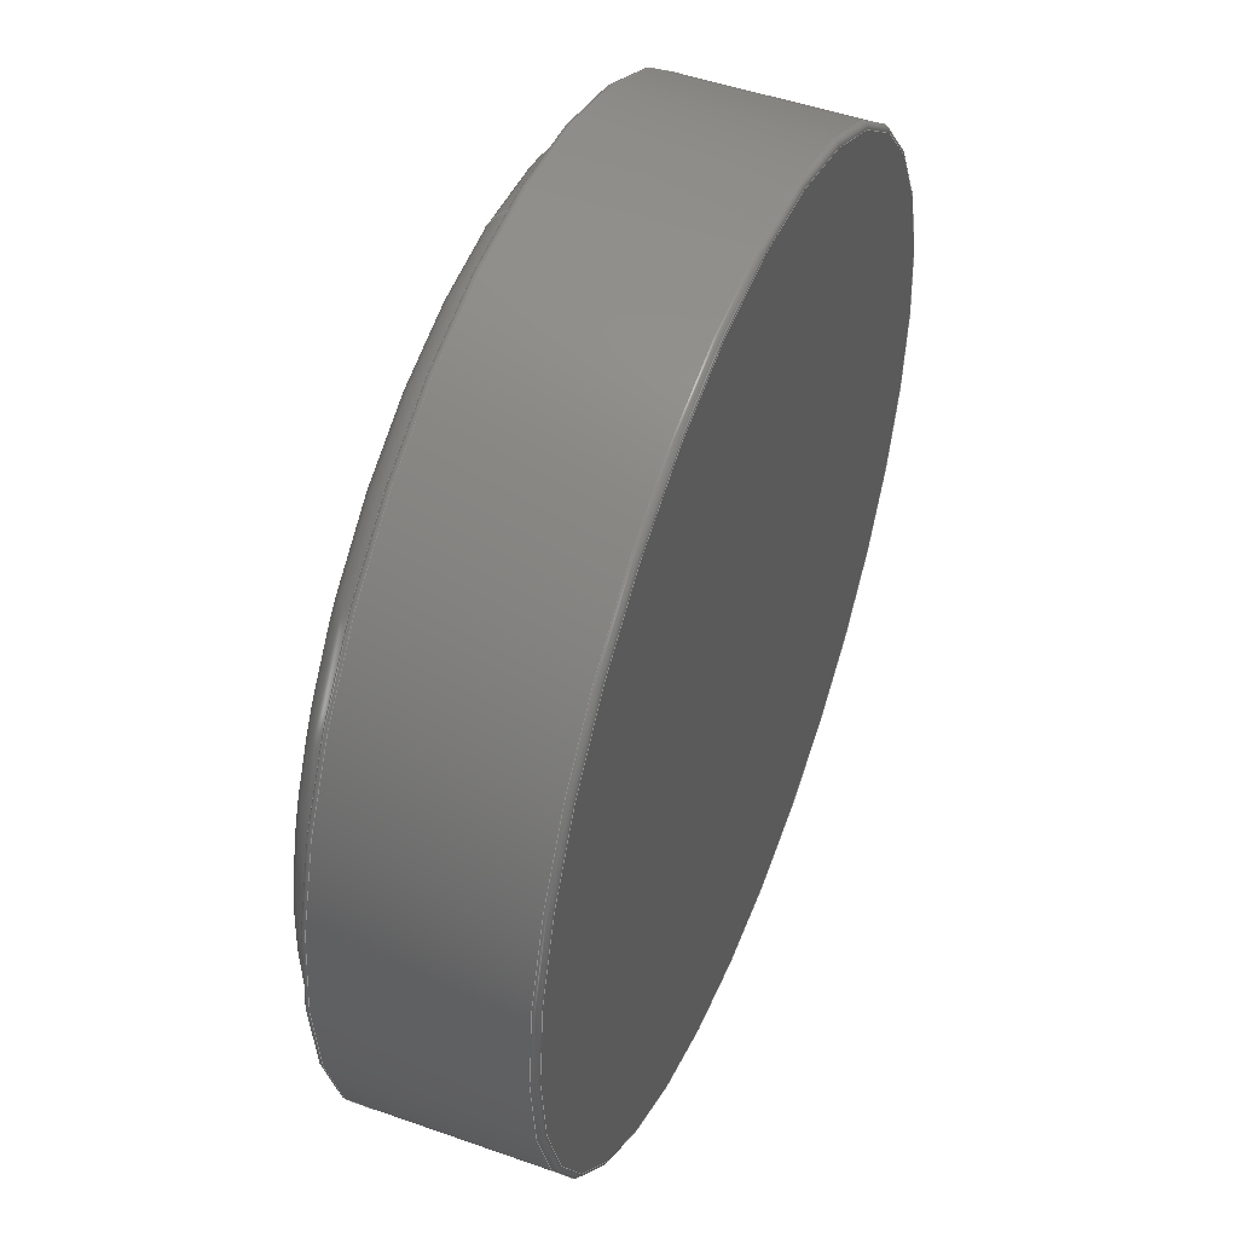
<metadata>
{"format":"step","ext":"step","renderer":"f3d","projection":"perspective","resolution":1024,"background":"white","views":[{"elev":48.9,"azim":-68.5,"up":"+Z"}]}
</metadata>
<code>
ISO-10303-21;
DATA;
#1 = ORIENTED_EDGE ( 'NONE', *, *, #149, .T. ) ;
#2 = FACE_OUTER_BOUND ( 'NONE', #13, .T. ) ;
#3 = ORIENTED_EDGE ( 'NONE', *, *, #94, .T. ) ;
#4 =( NAMED_UNIT ( * ) SI_UNIT ( $, .STERADIAN. ) SOLID_ANGLE_UNIT ( ) );
#5 = DIRECTION ( 'NONE',  ( 0, 1, 0 ) ) ;
#6 = ADVANCED_FACE ( 'NONE', ( #20 ), #120, .F. ) ;
#7 = CYLINDRICAL_SURFACE ( 'NONE', #121, 0.3937 ) ;
#8 = CIRCLE ( 'NONE', #136, 0.3887 ) ;
#9 = CARTESIAN_POINT ( 'NONE',  ( 0, 0.1669, 0.3887 ) ) ;
#10 = FACE_OUTER_BOUND ( 'NONE', #288, .T. ) ;
#11 = CIRCLE ( 'NONE', #239, 0.3279 ) ;
#12 = CARTESIAN_POINT ( 'NONE',  ( 0, 0.005, -0.3937 ) ) ;
#13 = EDGE_LOOP ( 'NONE', ( #43, #187, #232, #282 ) ) ;
#14 = ORIENTED_EDGE ( 'NONE', *, *, #133, .T. ) ;
#15 = FACE_OUTER_BOUND ( 'NONE', #97, .T. ) ;
#16 = EDGE_CURVE ( 'NONE', #212, #236, #289, .T. ) ;
#17 = AXIS2_PLACEMENT_3D ( 'NONE', #272, #225, #250 ) ;
#18 = TOROIDAL_SURFACE ( 'NONE', #50, 0.3887, 0.005 ) ;
#19 = CARTESIAN_POINT ( 'NONE',  ( 0, 0.1669, 0 ) ) ;
#20 = FACE_OUTER_BOUND ( 'NONE', #260, .T. ) ;
#21 = ORIENTED_EDGE ( 'NONE', *, *, #16, .T. ) ;
#22 = AXIS2_PLACEMENT_3D ( 'NONE', #79, #75, #119 ) ;
#23 = VECTOR ( 'NONE', #30, 39.37 ) ;
#24 = CIRCLE ( 'NONE', #132, 0.3737 ) ;
#25 = DIRECTION ( 'NONE',  ( 1, -0, 1.225e-16 ) ) ;
#26 = CARTESIAN_POINT ( 'NONE',  ( 4.76e-17, 0.1619, -0.3887 ) ) ;
#27 = ORIENTED_EDGE ( 'NONE', *, *, #241, .F. ) ;
#28 = AXIS2_PLACEMENT_3D ( 'NONE', #26, #25, #317 ) ;
#29 = DIRECTION ( 'NONE',  ( 0, 1, 0 ) ) ;
#30 = DIRECTION ( 'NONE',  ( -0, -1, -0 ) ) ;
#31 = EDGE_CURVE ( 'NONE', #212, #189, #297, .T. ) ;
#32 = SURFACE_STYLE_USAGE ( .BOTH. , #221 ) ;
#33 = DIRECTION ( 'NONE',  ( -1, 0, 0 ) ) ;
#34 = AXIS2_PLACEMENT_3D ( 'NONE', #183, #280, #311 ) ;
#35 = DIRECTION ( 'NONE',  ( 0, 0, 1 ) ) ;
#36 = DIRECTION ( 'NONE',  ( 1, 0, 0 ) ) ;
#37 = EDGE_LOOP ( 'NONE', ( #111, #138, #21, #207 ) ) ;
#38 = PRODUCT_DEFINITION_CONTEXT ( 'detailed design', #96, 'design' ) ;
#39 = LENGTH_MEASURE_WITH_UNIT ( LENGTH_MEASURE( 0.0254 ), #166 );
#40 = ORIENTED_EDGE ( 'NONE', *, *, #16, .F. ) ;
#41 = ADVANCED_FACE ( 'NONE', ( #2 ), #245, .T. ) ;
#42 = ADVANCED_FACE ( 'NONE', ( #237 ), #286, .T. ) ;
#43 = ORIENTED_EDGE ( 'NONE', *, *, #301, .F. ) ;
#44 = CARTESIAN_POINT ( 'NONE',  ( 0, 0.1669, 0 ) ) ;
#45 = ORIENTED_EDGE ( 'NONE', *, *, #124, .F. ) ;
#46 = VERTEX_POINT ( 'NONE', #127 ) ;
#47 = PRODUCT_DEFINITION_SHAPE ( 'NONE', 'NONE',  #98 ) ;
#48 = DIRECTION ( 'NONE',  ( -1, 0, 0 ) ) ;
#49 = CYLINDRICAL_SURFACE ( 'NONE', #64, 0.3937 ) ;
#50 = AXIS2_PLACEMENT_3D ( 'NONE', #208, #167, #253 ) ;
#51 = DIRECTION ( 'NONE',  ( 0, 1, 0 ) ) ;
#52 = CARTESIAN_POINT ( 'NONE',  ( 4.577e-17, 0.1669, 0.3737 ) ) ;
#53 = DIRECTION ( 'NONE',  ( 1.225e-16, 0, -1 ) ) ;
#54 = AXIS2_PLACEMENT_3D ( 'NONE', #296, #5, #35 ) ;
#55 = LINE ( 'NONE', #248, #23 ) ;
#56 = EDGE_CURVE ( 'NONE', #234, #236, #115, .T. ) ;
#57 = ADVANCED_FACE ( 'NONE', ( #192 ), #100, .T. ) ;
#58 = FACE_OUTER_BOUND ( 'NONE', #90, .T. ) ;
#59 = AXIS2_PLACEMENT_3D ( 'NONE', #84, #33, #180 ) ;
#60 = DIRECTION ( 'NONE',  ( -1, 0, 0 ) ) ;
#61 = VERTEX_POINT ( 'NONE', #99 ) ;
#62 = DIRECTION ( 'NONE',  ( 0, 1, 0 ) ) ;
#63 = EDGE_CURVE ( 'NONE', #219, #61, #304, .T. ) ;
#64 = AXIS2_PLACEMENT_3D ( 'NONE', #240, #213, #293 ) ;
#65 = CIRCLE ( 'NONE', #17, 0.3937 ) ;
#66 = ORIENTED_EDGE ( 'NONE', *, *, #31, .T. ) ;
#67 = EDGE_CURVE ( 'NONE', #236, #211, #153, .T. ) ;
#68 = DIRECTION ( 'NONE',  ( 0, 1, 0 ) ) ;
#69 = EDGE_LOOP ( 'NONE', ( #279, #255 ) ) ;
#70 = DIRECTION ( 'NONE',  ( 0, 0, 1 ) ) ;
#71 = VERTEX_POINT ( 'NONE', #176 ) ;
#72 = EDGE_LOOP ( 'NONE', ( #244, #14 ) ) ;
#73 = AXIS2_PLACEMENT_3D ( 'NONE', #269, #104, #201 ) ;
#74 = DIRECTION ( 'NONE',  ( 0, -0, 1 ) ) ;
#75 = DIRECTION ( 'NONE',  ( -0, -1, -0 ) ) ;
#76 = CARTESIAN_POINT ( 'NONE',  ( 0, 0.1469, -0.3279 ) ) ;
#77 = ADVANCED_FACE ( 'NONE', ( #146 ), #49, .T. ) ;
#78 = DIRECTION ( 'NONE',  ( 0, 0, -1 ) ) ;
#79 = CARTESIAN_POINT ( 'NONE',  ( 0, 0.1469, 0 ) ) ;
#80 = CARTESIAN_POINT ( 'NONE',  ( 4.791e-17, 0.1669, -0.3887 ) ) ;
#81 = AXIS2_PLACEMENT_3D ( 'NONE', #307, #114, #283 ) ;
#82 = LENGTH_MEASURE_WITH_UNIT ( LENGTH_MEASURE( 0.0254 ), #302 );
#83 = DIRECTION ( 'NONE',  ( 0, 0, 1 ) ) ;
#84 = CARTESIAN_POINT ( 'NONE',  ( 0, 0.005, 0.3887 ) ) ;
#85 = APPLICATION_CONTEXT ( 'automotive_design' ) ;
#86 = DIRECTION ( 'NONE',  ( 0, 0, 1 ) ) ;
#87 = ORIENTED_EDGE ( 'NONE', *, *, #123, .T. ) ;
#88 =( NAMED_UNIT ( * ) SI_UNIT ( $, .STERADIAN. ) SOLID_ANGLE_UNIT ( ) );
#89 = AXIS2_PLACEMENT_3D ( 'NONE', #252, #103, #83 ) ;
#90 = EDGE_LOOP ( 'NONE', ( #117, #313, #87, #40 ) ) ;
#91 = FACE_BOUND ( 'NONE', #92, .T. ) ;
#92 = EDGE_LOOP ( 'NONE', ( #174, #184 ) ) ;
#93 = ORIENTED_EDGE ( 'NONE', *, *, #179, .T. ) ;
#94 = EDGE_CURVE ( 'NONE', #46, #234, #199, .T. ) ;
#95 = ORIENTED_EDGE ( 'NONE', *, *, #264, .F. ) ;
#96 = APPLICATION_CONTEXT ( 'automotive_design' ) ;
#97 = EDGE_LOOP ( 'NONE', ( #284, #126, #1, #214 ) ) ;
#98 = PRODUCT_DEFINITION ( 'UNKNOWN', '', #300, #38 ) ;
#99 = CARTESIAN_POINT ( 'NONE',  ( 0, 0.1669, -0.3737 ) ) ;
#100 = TOROIDAL_SURFACE ( 'NONE', #22, 0.3279, 0.05 ) ;
#101 = CARTESIAN_POINT ( 'NONE',  ( 0, 0.005, 0 ) ) ;
#102 = CARTESIAN_POINT ( 'NONE',  ( 0, 0.1669, 0 ) ) ;
#103 = DIRECTION ( 'NONE',  ( -0, -1, -0 ) ) ;
#104 = DIRECTION ( 'NONE',  ( 0, 1, 0 ) ) ;
#105 = SURFACE_STYLE_FILL_AREA ( #274 ) ;
#106 = AXIS2_PLACEMENT_3D ( 'NONE', #101, #196, #262 ) ;
#107 = CIRCLE ( 'NONE', #227, 0.3279 ) ;
#108 = APPLICATION_PROTOCOL_DEFINITION ( 'draft international standard', 'automotive_design', 1998, #85 ) ;
#109 = AXIS2_PLACEMENT_3D ( 'NONE', #278, #112, #142 ) ;
#110 = CARTESIAN_POINT ( 'NONE',  ( 0, 0.1619, 0.3887 ) ) ;
#111 = ORIENTED_EDGE ( 'NONE', *, *, #224, .F. ) ;
#112 = DIRECTION ( 'NONE',  ( 0, 1, 0 ) ) ;
#113 = VERTEX_POINT ( 'NONE', #52 ) ;
#114 = DIRECTION ( 'NONE',  ( 0, 1, 0 ) ) ;
#115 = CIRCLE ( 'NONE', #163, 0.005 ) ;
#116 = ORIENTED_EDGE ( 'NONE', *, *, #290, .T. ) ;
#117 = ORIENTED_EDGE ( 'NONE', *, *, #124, .T. ) ;
#118 = SHAPE_DEFINITION_REPRESENTATION ( #47, #294 ) ;
#119 = DIRECTION ( 'NONE',  ( 0, 0, -1 ) ) ;
#120 = PLANE ( 'NONE',  #152 ) ;
#121 = AXIS2_PLACEMENT_3D ( 'NONE', #271, #222, #156 ) ;
#122 = AXIS2_PLACEMENT_3D ( 'NONE', #161, #254, #36 ) ;
#123 = EDGE_CURVE ( 'NONE', #211, #236, #185, .T. ) ;
#124 = EDGE_CURVE ( 'NONE', #212, #162, #164, .T. ) ;
#125 = DIRECTION ( 'NONE',  ( -0, -1, -0 ) ) ;
#126 = ORIENTED_EDGE ( 'NONE', *, *, #94, .F. ) ;
#127 = CARTESIAN_POINT ( 'NONE',  ( 0, 0, 0.3887 ) ) ;
#128 = AXIS2_PLACEMENT_3D ( 'NONE', #19, #68, #206 ) ;
#129 = UNCERTAINTY_MEASURE_WITH_UNIT (LENGTH_MEASURE( 1e-05 ), #200, 'distance_accuracy_value', 'NONE');
#130 = DIRECTION ( 'NONE',  ( 0, 0, 1 ) ) ;
#131 = PRESENTATION_LAYER_ASSIGNMENT (  '', '', ( #287 ) ) ;
#132 = AXIS2_PLACEMENT_3D ( 'NONE', #44, #62, #86 ) ;
#133 = EDGE_CURVE ( 'NONE', #189, #170, #8, .T. ) ;
#134 = CARTESIAN_POINT ( 'NONE',  ( 0, 0.1669, 0 ) ) ;
#135 = FACE_OUTER_BOUND ( 'NONE', #72, .T. ) ;
#136 = AXIS2_PLACEMENT_3D ( 'NONE', #134, #151, #130 ) ;
#137 = PRODUCT_CONTEXT ( 'NONE', #85, 'mechanical' ) ;
#138 = ORIENTED_EDGE ( 'NONE', *, *, #165, .T. ) ;
#139 =( CONVERSION_BASED_UNIT ( 'INCH', #39 ) LENGTH_UNIT ( ) NAMED_UNIT ( #218 ) );
#140 = ORIENTED_EDGE ( 'NONE', *, *, #209, .F. ) ;
#141 = MANIFOLD_SOLID_BREP ( 'Fillet2', #275 ) ;
#142 = DIRECTION ( 'NONE',  ( 0, -0, 1 ) ) ;
#143 = ORIENTED_EDGE ( 'NONE', *, *, #63, .T. ) ;
#144 = DIRECTION ( 'NONE',  ( 0, 0, 1 ) ) ;
#145 = EDGE_LOOP ( 'NONE', ( #45, #66, #140, #150 ) ) ;
#146 = FACE_OUTER_BOUND ( 'NONE', #37, .T. ) ;
#147 = EDGE_LOOP ( 'NONE', ( #95, #285, #93, #168 ) ) ;
#148 = CARTESIAN_POINT ( 'NONE',  ( 0, 0.005, 0 ) ) ;
#149 = EDGE_CURVE ( 'NONE', #46, #211, #169, .T. ) ;
#150 = ORIENTED_EDGE ( 'NONE', *, *, #242, .F. ) ;
#151 = DIRECTION ( 'NONE',  ( 0, 1, 0 ) ) ;
#152 = AXIS2_PLACEMENT_3D ( 'NONE', #314, #51, #74 ) ;
#153 = CIRCLE ( 'NONE', #315, 0.3937 ) ;
#154 = TOROIDAL_SURFACE ( 'NONE', #81, 0.3887, 0.005 ) ;
#155 = CARTESIAN_POINT ( 'NONE',  ( 0, 0.1619, -0.3937 ) ) ;
#156 = DIRECTION ( 'NONE',  ( 0, 0, -1 ) ) ;
#157 =( NAMED_UNIT ( * ) PLANE_ANGLE_UNIT ( ) SI_UNIT ( $, .RADIAN. ) );
#158 = AXIS2_PLACEMENT_3D ( 'NONE', #110, #60, #70 ) ;
#159 = CARTESIAN_POINT ( 'NONE',  ( 0, 0.005, 0 ) ) ;
#160 = FACE_OUTER_BOUND ( 'NONE', #145, .T. ) ;
#161 = CARTESIAN_POINT ( 'NONE',  ( 0, 0, 0 ) ) ;
#162 = VERTEX_POINT ( 'NONE', #197 ) ;
#163 = AXIS2_PLACEMENT_3D ( 'NONE', #266, #295, #53 ) ;
#164 = CIRCLE ( 'NONE', #89, 0.3937 ) ;
#165 = EDGE_CURVE ( 'NONE', #162, #212, #65, .T. ) ;
#166 =( LENGTH_UNIT ( ) NAMED_UNIT ( * ) SI_UNIT ( $, .METRE. ) );
#167 = DIRECTION ( 'NONE',  ( 0, 1, 0 ) ) ;
#168 = ORIENTED_EDGE ( 'NONE', *, *, #63, .F. ) ;
#169 = CIRCLE ( 'NONE', #59, 0.005 ) ;
#170 = VERTEX_POINT ( 'NONE', #9 ) ;
#171 = ADVANCED_FACE ( 'NONE', ( #58 ), #7, .T. ) ;
#172 = CARTESIAN_POINT ( 'NONE',  ( 0, 0.1969, -0.3937 ) ) ;
#173 = DIRECTION ( 'NONE',  ( 0, 1, 0 ) ) ;
#174 = ORIENTED_EDGE ( 'NONE', *, *, #290, .F. ) ;
#175 = CARTESIAN_POINT ( 'NONE',  ( 0, 0, 0 ) ) ;
#176 = CARTESIAN_POINT ( 'NONE',  ( 4.296e-17, 0.1969, 0.3279 ) ) ;
#177 = CARTESIAN_POINT ( 'NONE',  ( 4.821e-17, 0.005, 0.3937 ) ) ;
#178 = CIRCLE ( 'NONE', #257, 0.05 ) ;
#179 = EDGE_CURVE ( 'NONE', #113, #61, #203, .T. ) ;
#180 = DIRECTION ( 'NONE',  ( 0, 0, 1 ) ) ;
#181 = DIRECTION ( 'NONE',  ( 0, 0, 1 ) ) ;
#182 = VECTOR ( 'NONE', #125, 39.37 ) ;
#183 = CARTESIAN_POINT ( 'NONE',  ( 0, 0, 0 ) ) ;
#184 = ORIENTED_EDGE ( 'NONE', *, *, #179, .F. ) ;
#185 = CIRCLE ( 'NONE', #220, 0.3937 ) ;
#186 = CARTESIAN_POINT ( 'NONE',  ( 0, 0.1969, 0 ) ) ;
#187 = ORIENTED_EDGE ( 'NONE', *, *, #56, .T. ) ;
#188 = ORIENTED_EDGE ( 'NONE', *, *, #31, .F. ) ;
#189 = VERTEX_POINT ( 'NONE', #80 ) ;
#190 = AXIS2_PLACEMENT_3D ( 'NONE', #243, #268, #78 ) ;
#191 =( GEOMETRIC_REPRESENTATION_CONTEXT ( 3 ) GLOBAL_UNCERTAINTY_ASSIGNED_CONTEXT ( ( #258 ) ) GLOBAL_UNIT_ASSIGNED_CONTEXT ( ( #139, #308, #88 ) ) REPRESENTATION_CONTEXT ( 'NONE', 'WORKASPACE' ) );
#192 = FACE_OUTER_BOUND ( 'NONE', #147, .T. ) ;
#193 = ORIENTED_EDGE ( 'NONE', *, *, #165, .F. ) ;
#194 = DIRECTION ( 'NONE',  ( 0, 0, 1 ) ) ;
#195 = CIRCLE ( 'NONE', #34, 0.3887 ) ;
#196 = DIRECTION ( 'NONE',  ( 0, 1, 0 ) ) ;
#197 = CARTESIAN_POINT ( 'NONE',  ( 4.821e-17, 0.1619, 0.3937 ) ) ;
#198 = FACE_OUTER_BOUND ( 'NONE', #69, .T. ) ;
#199 = CIRCLE ( 'NONE', #238, 0.3887 ) ;
#200 =( CONVERSION_BASED_UNIT ( 'INCH', #82 ) LENGTH_UNIT ( ) NAMED_UNIT ( #215 ) );
#201 = DIRECTION ( 'NONE',  ( 0, 0, 1 ) ) ;
#202 = DIRECTION ( 'NONE',  ( 0, 1, 0 ) ) ;
#203 = CIRCLE ( 'NONE', #54, 0.3737 ) ;
#204 = CARTESIAN_POINT ( 'NONE',  ( 4.015e-17, 0.1469, 0.3279 ) ) ;
#205 = ADVANCED_FACE ( 'NONE', ( #10 ), #276, .T. ) ;
#206 = DIRECTION ( 'NONE',  ( 0, -0, 1 ) ) ;
#207 = ORIENTED_EDGE ( 'NONE', *, *, #67, .T. ) ;
#208 = CARTESIAN_POINT ( 'NONE',  ( 0, 0.1619, 0 ) ) ;
#209 = EDGE_CURVE ( 'NONE', #170, #189, #247, .T. ) ;
#210 = DIRECTION ( 'NONE',  ( 1, 0, -1.225e-16 ) ) ;
#211 = VERTEX_POINT ( 'NONE', #177 ) ;
#212 = VERTEX_POINT ( 'NONE', #155 ) ;
#213 = DIRECTION ( 'NONE',  ( -0, -1, -0 ) ) ;
#214 = ORIENTED_EDGE ( 'NONE', *, *, #67, .F. ) ;
#215 = DIMENSIONAL_EXPONENTS ( 1, 0, 0, 0, 0, 0, 0 ) ;
#216 = DIRECTION ( 'NONE',  ( 0, 0, 1 ) ) ;
#217 = ORIENTED_EDGE ( 'NONE', *, *, #301, .T. ) ;
#218 = DIMENSIONAL_EXPONENTS ( 1, 0, 0, 0, 0, 0, 0 ) ;
#219 = VERTEX_POINT ( 'NONE', #223 ) ;
#220 = AXIS2_PLACEMENT_3D ( 'NONE', #159, #29, #249 ) ;
#221 = SURFACE_SIDE_STYLE ('',( #105 ) ) ;
#222 = DIRECTION ( 'NONE',  ( -0, -1, -0 ) ) ;
#223 = CARTESIAN_POINT ( 'NONE',  ( 0, 0.1969, -0.3279 ) ) ;
#224 = EDGE_CURVE ( 'NONE', #162, #211, #55, .T. ) ;
#225 = DIRECTION ( 'NONE',  ( -0, -1, -0 ) ) ;
#226 = PRESENTATION_STYLE_ASSIGNMENT (( #32 ) ) ;
#227 = AXIS2_PLACEMENT_3D ( 'NONE', #233, #231, #306 ) ;
#228 = CARTESIAN_POINT ( 'NONE',  ( 4.791e-17, 0, -0.3887 ) ) ;
#229 = ORIENTED_EDGE ( 'NONE', *, *, #273, .F. ) ;
#230 = ADVANCED_FACE ( 'NONE', ( #198 ), #298, .T. ) ;
#231 = DIRECTION ( 'NONE',  ( 0, 1, 0 ) ) ;
#232 = ORIENTED_EDGE ( 'NONE', *, *, #123, .F. ) ;
#233 = CARTESIAN_POINT ( 'NONE',  ( 0, 0.1969, 0 ) ) ;
#234 = VERTEX_POINT ( 'NONE', #228 ) ;
#235 = DIRECTION ( 'NONE',  ( 0, 1, 0 ) ) ;
#236 = VERTEX_POINT ( 'NONE', #12 ) ;
#237 = FACE_OUTER_BOUND ( 'NONE', #261, .T. ) ;
#238 = AXIS2_PLACEMENT_3D ( 'NONE', #175, #267, #216 ) ;
#239 = AXIS2_PLACEMENT_3D ( 'NONE', #186, #235, #144 ) ;
#240 = CARTESIAN_POINT ( 'NONE',  ( 0, 0.1969, 0 ) ) ;
#241 = EDGE_CURVE ( 'NONE', #219, #71, #107, .T. ) ;
#242 = EDGE_CURVE ( 'NONE', #162, #170, #270, .T. ) ;
#243 = CARTESIAN_POINT ( 'NONE',  ( 0, 0.1469, 0 ) ) ;
#244 = ORIENTED_EDGE ( 'NONE', *, *, #209, .T. ) ;
#245 = TOROIDAL_SURFACE ( 'NONE', #106, 0.3887, 0.005 ) ;
#246 = AXIS2_PLACEMENT_3D ( 'NONE', #76, #48, #194 ) ;
#247 = CIRCLE ( 'NONE', #299, 0.3887 ) ;
#248 = CARTESIAN_POINT ( 'NONE',  ( 4.821e-17, 0.1969, 0.3937 ) ) ;
#249 = DIRECTION ( 'NONE',  ( 0, 0, 1 ) ) ;
#250 = DIRECTION ( 'NONE',  ( 0, 0, 1 ) ) ;
#251 = COLOUR_RGB ( '',0.7922, 0.8196, 0.9333 ) ;
#252 = CARTESIAN_POINT ( 'NONE',  ( 0, 0.1619, 0 ) ) ;
#253 = DIRECTION ( 'NONE',  ( 0, 0, 1 ) ) ;
#254 = DIRECTION ( 'NONE',  ( 0, 0, 1 ) ) ;
#255 = ORIENTED_EDGE ( 'NONE', *, *, #264, .T. ) ;
#256 = ADVANCED_FACE ( 'NONE', ( #160 ), #18, .T. ) ;
#257 = AXIS2_PLACEMENT_3D ( 'NONE', #204, #210, #259 ) ;
#258 = UNCERTAINTY_MEASURE_WITH_UNIT (LENGTH_MEASURE( 1e-05 ), #139, 'distance_accuracy_value', 'NONE');
#259 = DIRECTION ( 'NONE',  ( -1.225e-16, 0, -1 ) ) ;
#260 = EDGE_LOOP ( 'NONE', ( #3, #217 ) ) ;
#261 = EDGE_LOOP ( 'NONE', ( #229, #27, #143, #116 ) ) ;
#262 = DIRECTION ( 'NONE',  ( 0, 0, 1 ) ) ;
#263 = DIRECTION ( 'NONE',  ( 0, 0, 1 ) ) ;
#264 = EDGE_CURVE ( 'NONE', #71, #219, #11, .T. ) ;
#265 = ADVANCED_FACE ( 'NONE', ( #15 ), #154, .T. ) ;
#266 = CARTESIAN_POINT ( 'NONE',  ( 4.76e-17, 0.005, -0.3887 ) ) ;
#267 = DIRECTION ( 'NONE',  ( -0, -1, -0 ) ) ;
#268 = DIRECTION ( 'NONE',  ( -0, -1, -0 ) ) ;
#269 = CARTESIAN_POINT ( 'NONE',  ( 0, 0.1619, 0 ) ) ;
#270 = CIRCLE ( 'NONE', #158, 0.005 ) ;
#271 = CARTESIAN_POINT ( 'NONE',  ( 0, 0.1969, 0 ) ) ;
#272 = CARTESIAN_POINT ( 'NONE',  ( 0, 0.1619, 0 ) ) ;
#273 = EDGE_CURVE ( 'NONE', #71, #113, #178, .T. ) ;
#274 = FILL_AREA_STYLE ('',( #277 ) ) ;
#275 = CLOSED_SHELL ( 'NONE', ( #256, #41, #57, #171, #77, #6, #309, #230, #42, #265, #205 ) ) ;
#276 = TOROIDAL_SURFACE ( 'NONE', #73, 0.3887, 0.005 ) ;
#277 = FILL_AREA_STYLE_COLOUR ( '', #251 ) ;
#278 = CARTESIAN_POINT ( 'NONE',  ( 0, 0.1969, 0 ) ) ;
#279 = ORIENTED_EDGE ( 'NONE', *, *, #241, .T. ) ;
#280 = DIRECTION ( 'NONE',  ( -0, -1, -0 ) ) ;
#281 = PLANE ( 'NONE',  #128 ) ;
#282 = ORIENTED_EDGE ( 'NONE', *, *, #149, .F. ) ;
#283 = DIRECTION ( 'NONE',  ( 0, 0, 1 ) ) ;
#284 = ORIENTED_EDGE ( 'NONE', *, *, #56, .F. ) ;
#285 = ORIENTED_EDGE ( 'NONE', *, *, #273, .T. ) ;
#286 = TOROIDAL_SURFACE ( 'NONE', #190, 0.3279, 0.05 ) ;
#287 = STYLED_ITEM ( 'NONE', ( #226 ), #141 ) ;
#288 = EDGE_LOOP ( 'NONE', ( #188, #193, #310, #312 ) ) ;
#289 = LINE ( 'NONE', #172, #182 ) ;
#290 = EDGE_CURVE ( 'NONE', #61, #113, #24, .T. ) ;
#291 = APPLICATION_PROTOCOL_DEFINITION ( 'draft international standard', 'automotive_design', 1998, #96 ) ;
#292 =( GEOMETRIC_REPRESENTATION_CONTEXT ( 3 ) GLOBAL_UNCERTAINTY_ASSIGNED_CONTEXT ( ( #129 ) ) GLOBAL_UNIT_ASSIGNED_CONTEXT ( ( #200, #157, #4 ) ) REPRESENTATION_CONTEXT ( 'NONE', 'WORKASPACE' ) );
#293 = DIRECTION ( 'NONE',  ( 0, 0, -1 ) ) ;
#294 = ADVANCED_BREP_SHAPE_REPRESENTATION ( 'LIR2050', ( #141, #122 ), #191 ) ;
#295 = DIRECTION ( 'NONE',  ( 1, -0, 1.225e-16 ) ) ;
#296 = CARTESIAN_POINT ( 'NONE',  ( 0, 0.1669, 0 ) ) ;
#297 = CIRCLE ( 'NONE', #28, 0.005 ) ;
#298 = PLANE ( 'NONE',  #109 ) ;
#299 = AXIS2_PLACEMENT_3D ( 'NONE', #102, #202, #181 ) ;
#300 = PRODUCT_DEFINITION_FORMATION_WITH_SPECIFIED_SOURCE ( 'ANY', '', #303, .NOT_KNOWN. ) ;
#301 = EDGE_CURVE ( 'NONE', #234, #46, #195, .T. ) ;
#302 =( LENGTH_UNIT ( ) NAMED_UNIT ( * ) SI_UNIT ( $, .METRE. ) );
#303 = PRODUCT ( 'LIR2050', 'LIR2050', '', ( #137 ) ) ;
#304 = CIRCLE ( 'NONE', #246, 0.05 ) ;
#305 = PRODUCT_RELATED_PRODUCT_CATEGORY ( 'part', '', ( #303 ) ) ;
#306 = DIRECTION ( 'NONE',  ( 0, 0, 1 ) ) ;
#307 = CARTESIAN_POINT ( 'NONE',  ( 0, 0.005, 0 ) ) ;
#308 =( NAMED_UNIT ( * ) PLANE_ANGLE_UNIT ( ) SI_UNIT ( $, .RADIAN. ) );
#309 = ADVANCED_FACE ( 'NONE', ( #135, #91 ), #281, .T. ) ;
#310 = ORIENTED_EDGE ( 'NONE', *, *, #242, .T. ) ;
#311 = DIRECTION ( 'NONE',  ( 0, 0, 1 ) ) ;
#312 = ORIENTED_EDGE ( 'NONE', *, *, #133, .F. ) ;
#313 = ORIENTED_EDGE ( 'NONE', *, *, #224, .T. ) ;
#314 = CARTESIAN_POINT ( 'NONE',  ( 0, 0, 0 ) ) ;
#315 = AXIS2_PLACEMENT_3D ( 'NONE', #148, #173, #263 ) ;
#316 = MECHANICAL_DESIGN_GEOMETRIC_PRESENTATION_REPRESENTATION (  '', ( #287 ), #292 ) ;
#317 = DIRECTION ( 'NONE',  ( 1.225e-16, 0, -1 ) ) ;
ENDSEC;
END-ISO-10303-21;

</code>
